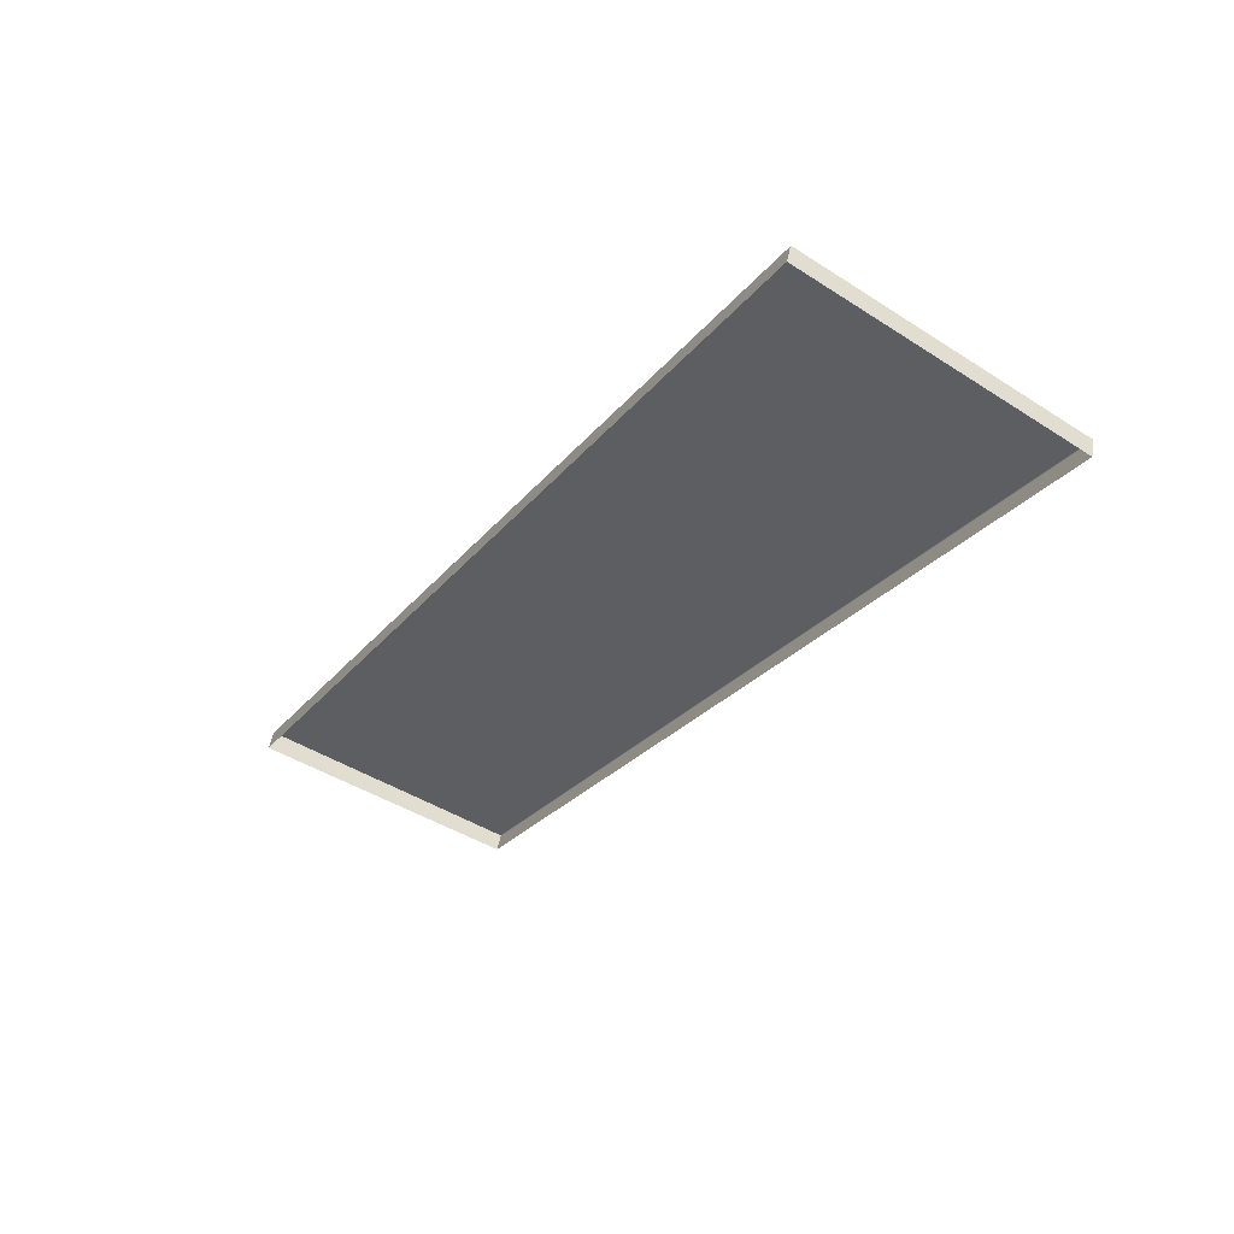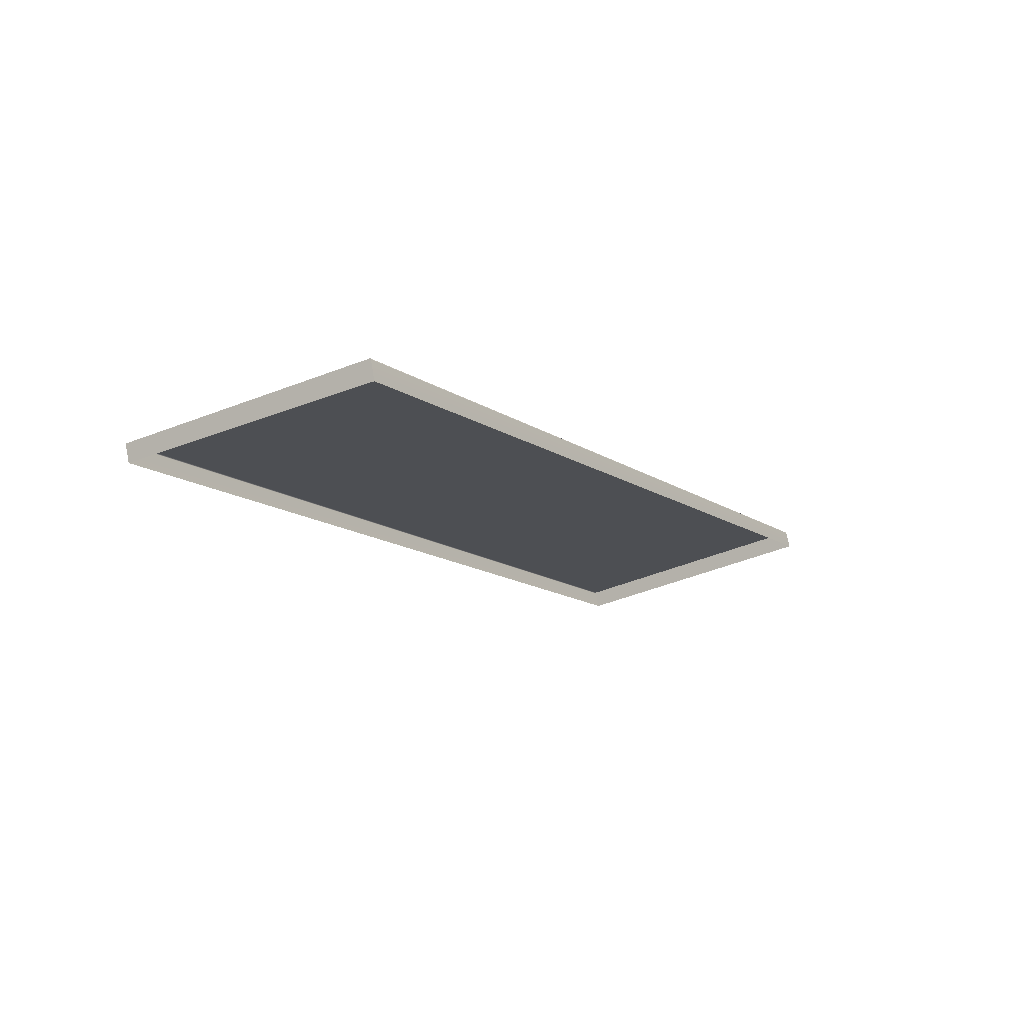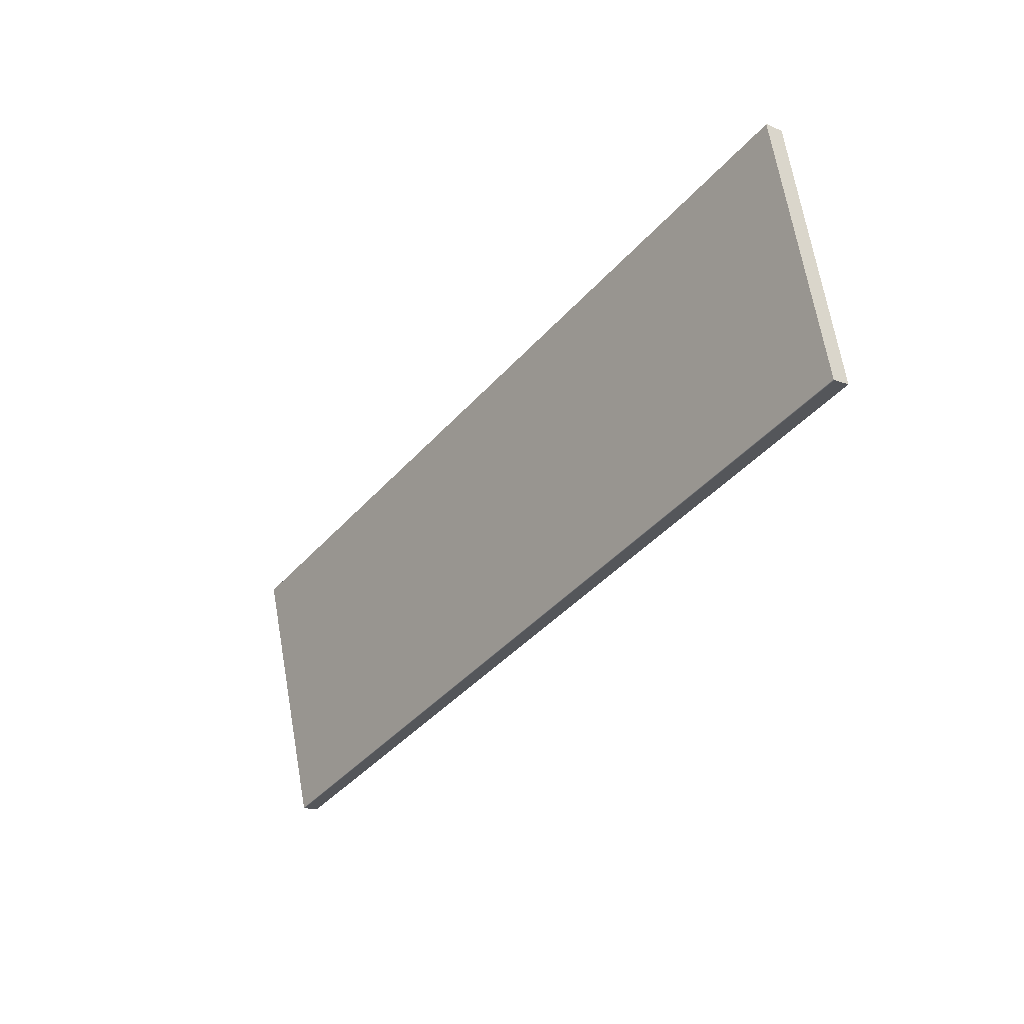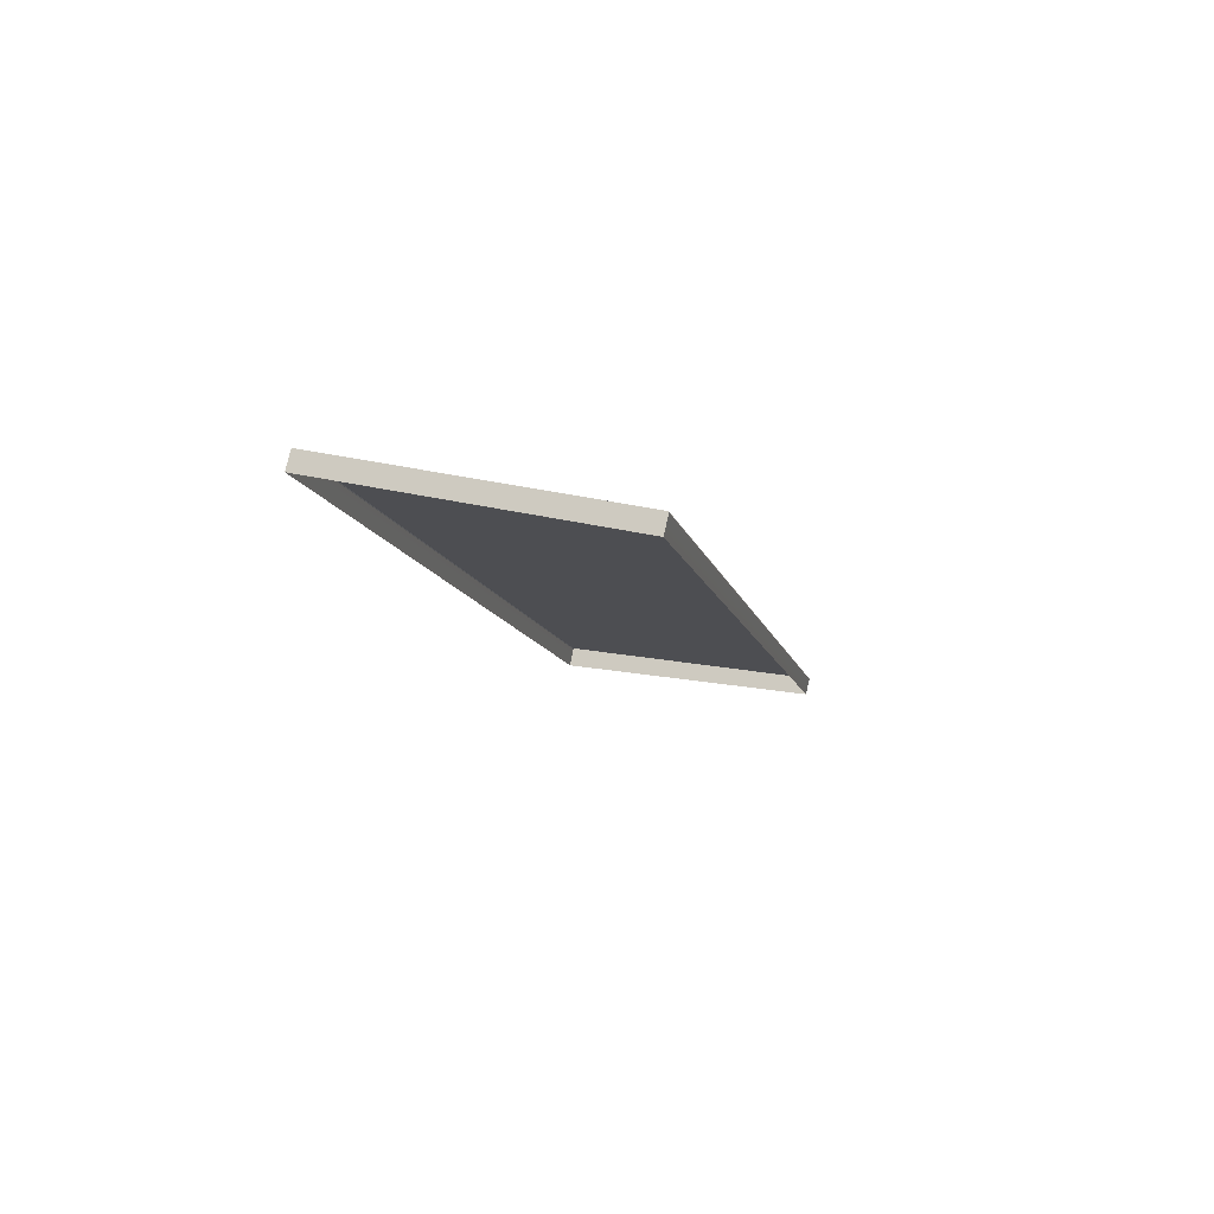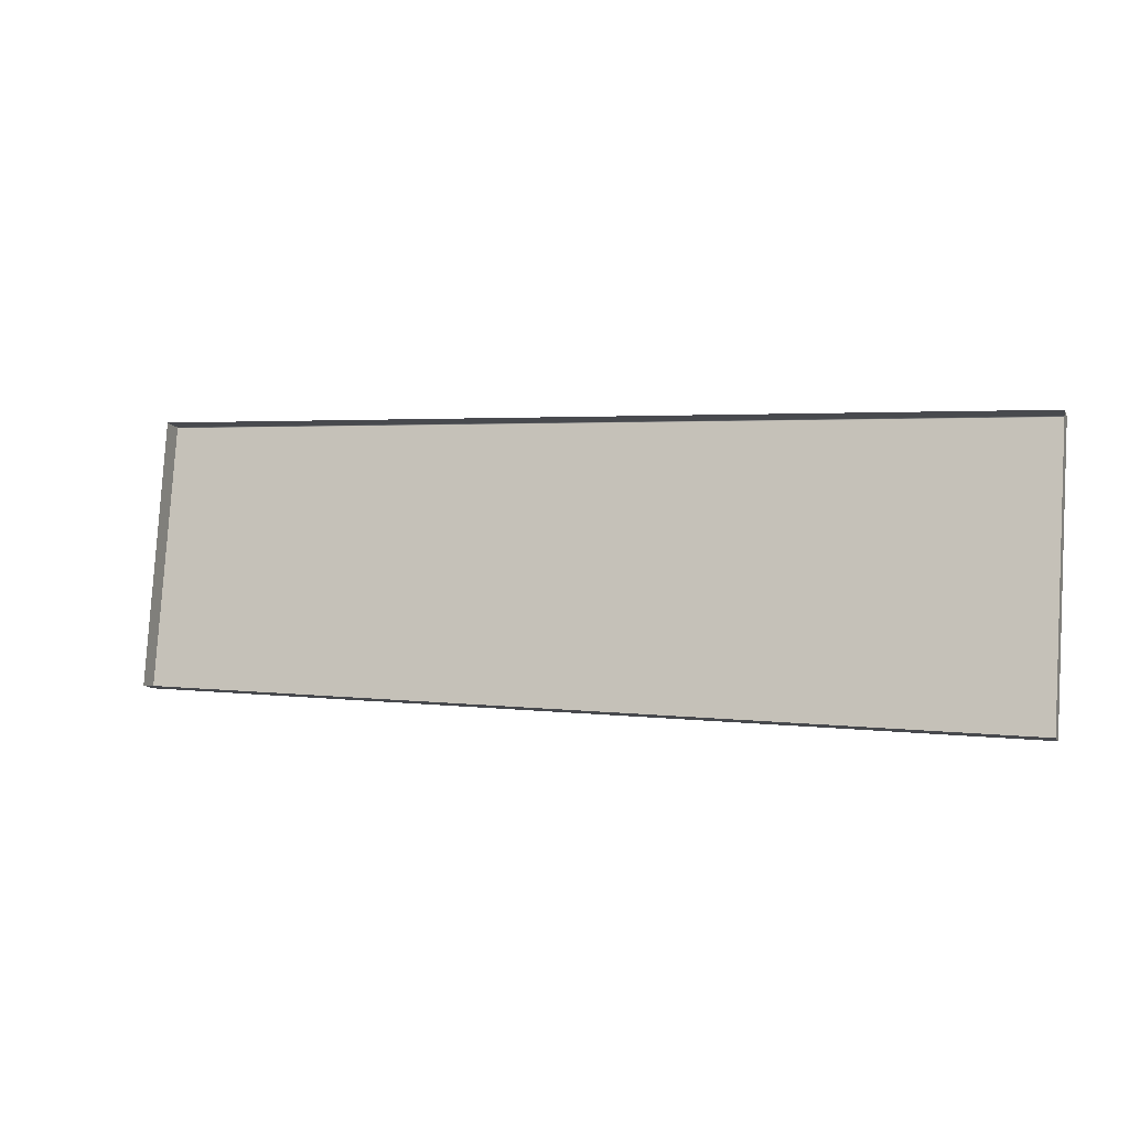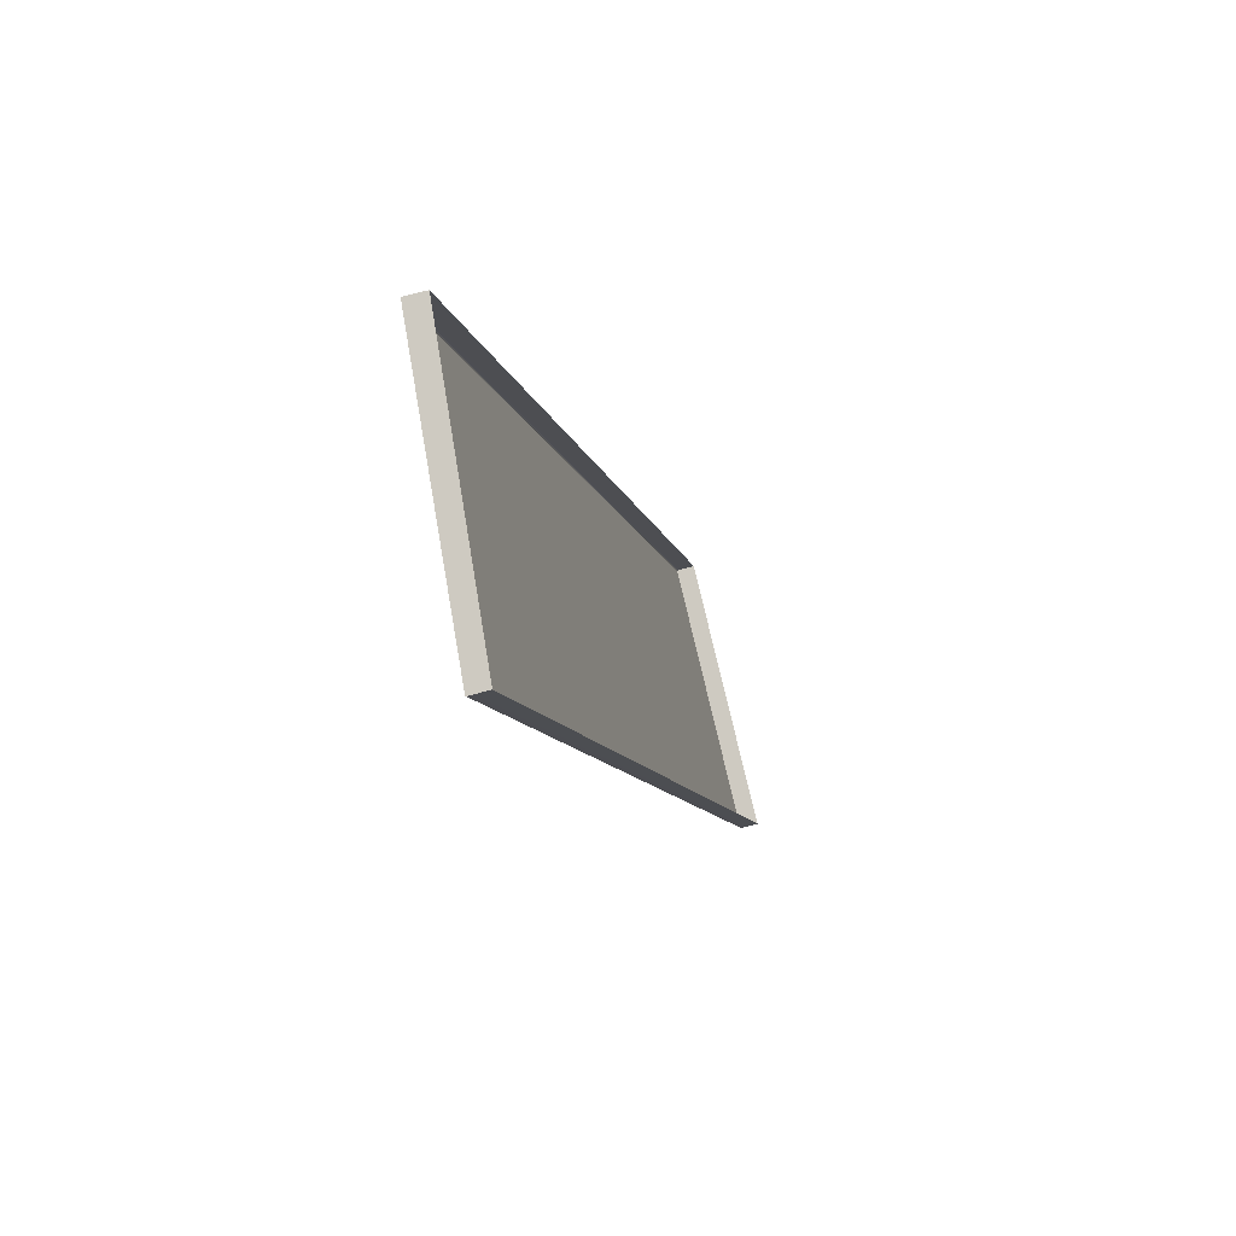
<metadata>
{"format":"obj","ext":"obj","renderer":"f3d","projection":"perspective","resolution":1024,"background":"white","views":[{"elev":-33.8,"azim":59.1,"up":"+Y"},{"elev":-7.2,"azim":-58.6,"up":"+Y"},{"elev":-34.8,"azim":-128.0,"up":"+Z"},{"elev":-13.8,"azim":102.8,"up":"+Y"},{"elev":-0.0,"azim":20.3,"up":"+Z"},{"elev":-9.6,"azim":-80.2,"up":"+Z"}]}
</metadata>
<code>
g LM1_floorPlate10
v -49.58 -4.447 -28.85
v 0 -8.318 -29.95
v 0 -7.394 -30.17
v -49.58 -3.522 -29.07
v -49.58 -3.484 -29.06
v 0 -7.356 -30.17
v 0 -4.773 -15.01
v -49.58 -1.963 -14.21
v 0 -3.849 -15.23
v -49.58 -0.9484 -14.41
v 0 -3.818 -15.26
v -49.58 -0.9116 -14.43
v -49.58 -3.484 -29.06
v 0 -7.356 -30.17
v -49.58 -3.462 -29.03
v 0 -7.333 -30.14
v 0 -3.811 -15.29
v -49.58 -0.8981 -14.46
v -49.58 -0.9116 -14.43
v 0 -3.818 -15.26
v -49.58 -1.963 -14.21
v -49.58 -4.447 -28.85
v -49.58 -0.9484 -14.41
v -49.58 -0.9116 -14.43
v -49.58 -0.8981 -14.46
v -49.58 -3.462 -29.03
v -49.58 -3.484 -29.06
v -49.58 -3.522 -29.07
v 0 -4.773 -15.01
v 0 -3.849 -15.23
v 0 -8.318 -29.95
v 0 -3.818 -15.26
v 0 -3.811 -15.29
v 0 -7.333 -30.14
v 0 -7.356 -30.17
v 0 -7.394 -30.17
g LM1_floorPlate10_0
f 3 2 1
f 3 1 4
f 5 3 4
f 5 6 3
f 9 8 7
f 9 10 8
f 10 9 11
f 10 11 12
f 15 14 13
f 15 16 14
f 17 16 15
f 17 15 18
f 19 17 18
f 19 20 17
f 23 22 21
f 24 22 23
f 25 22 24
f 26 22 25
f 27 22 26
f 28 22 27
f 31 30 29
f 31 32 30
f 31 33 32
f 31 34 33
f 31 35 34
f 36 35 31

</code>
